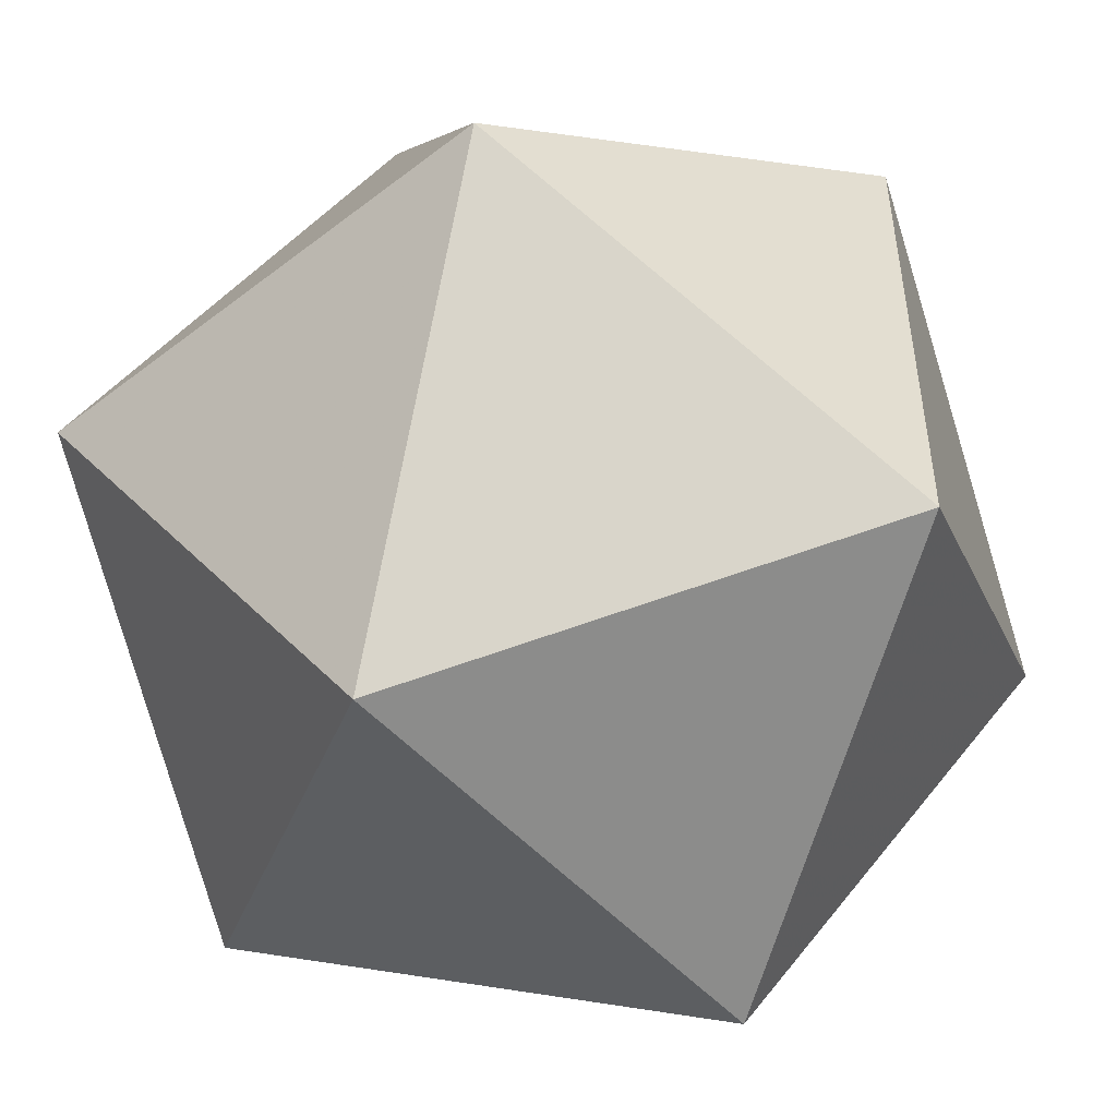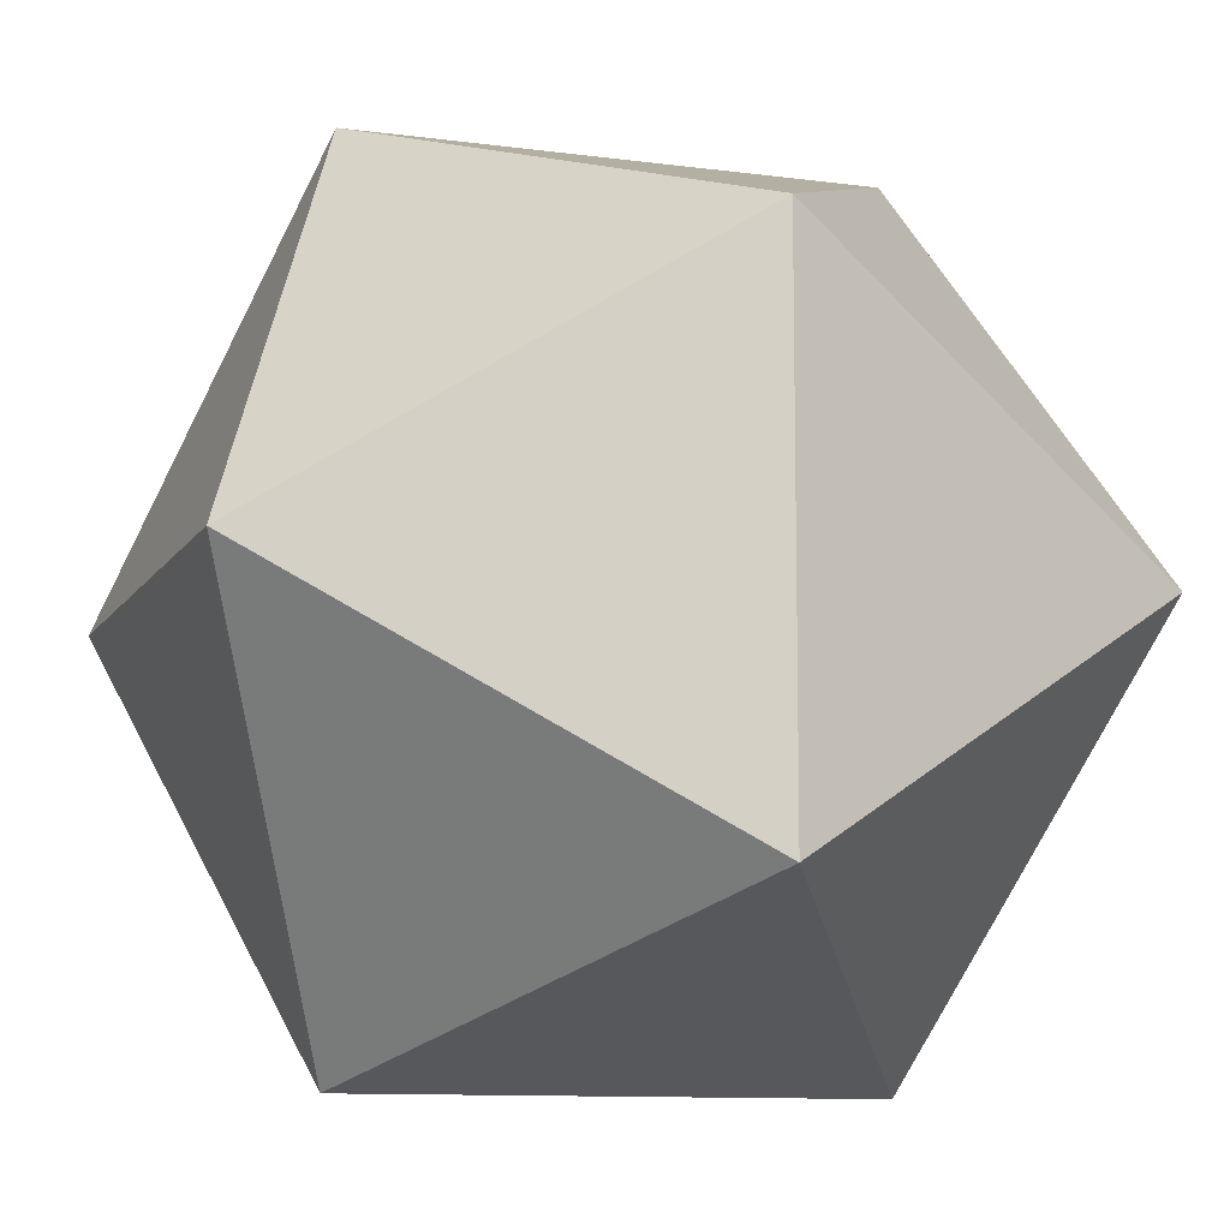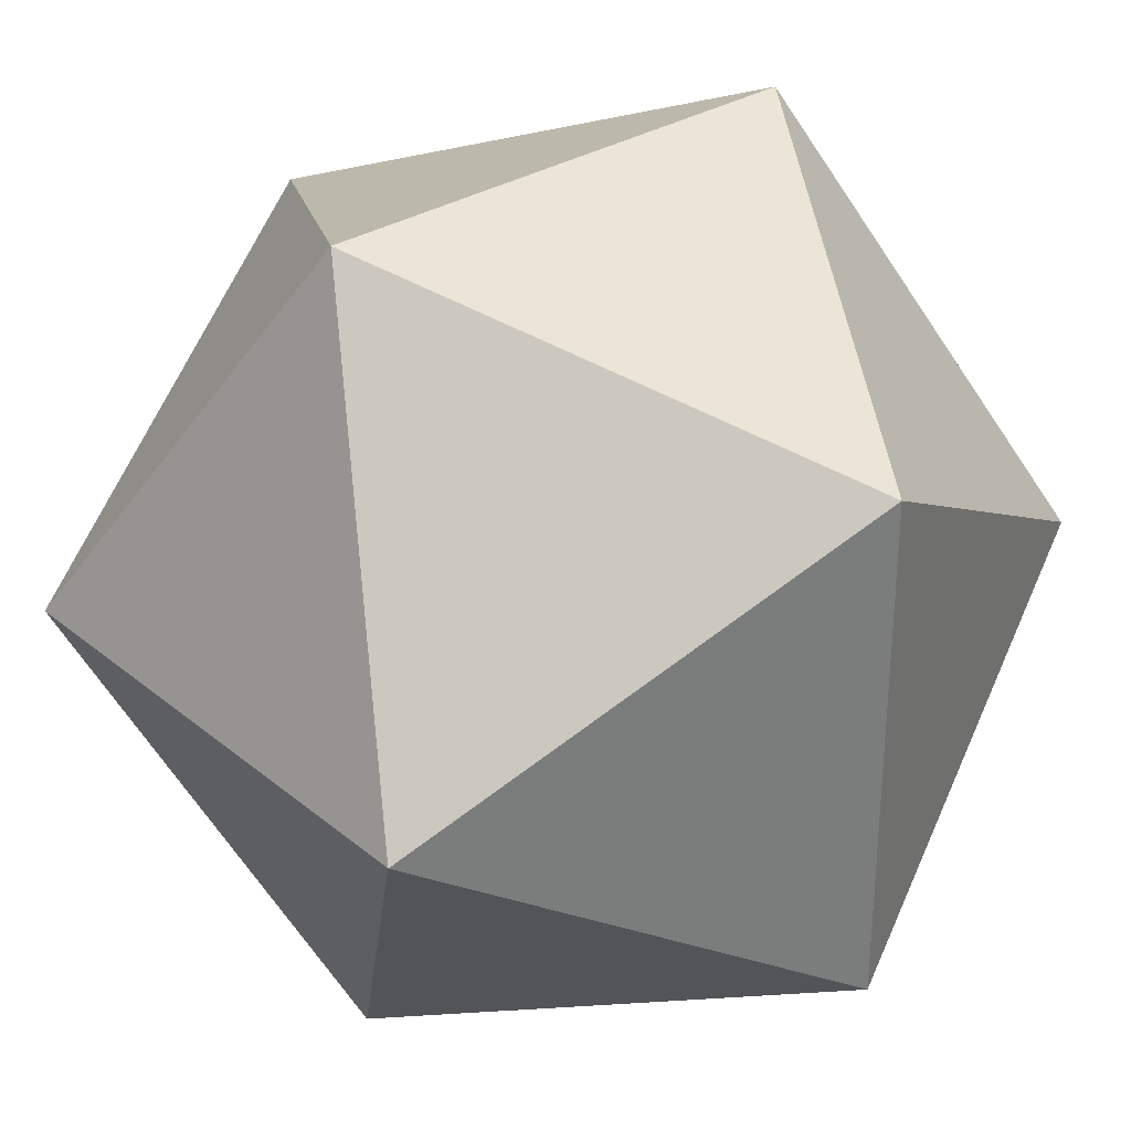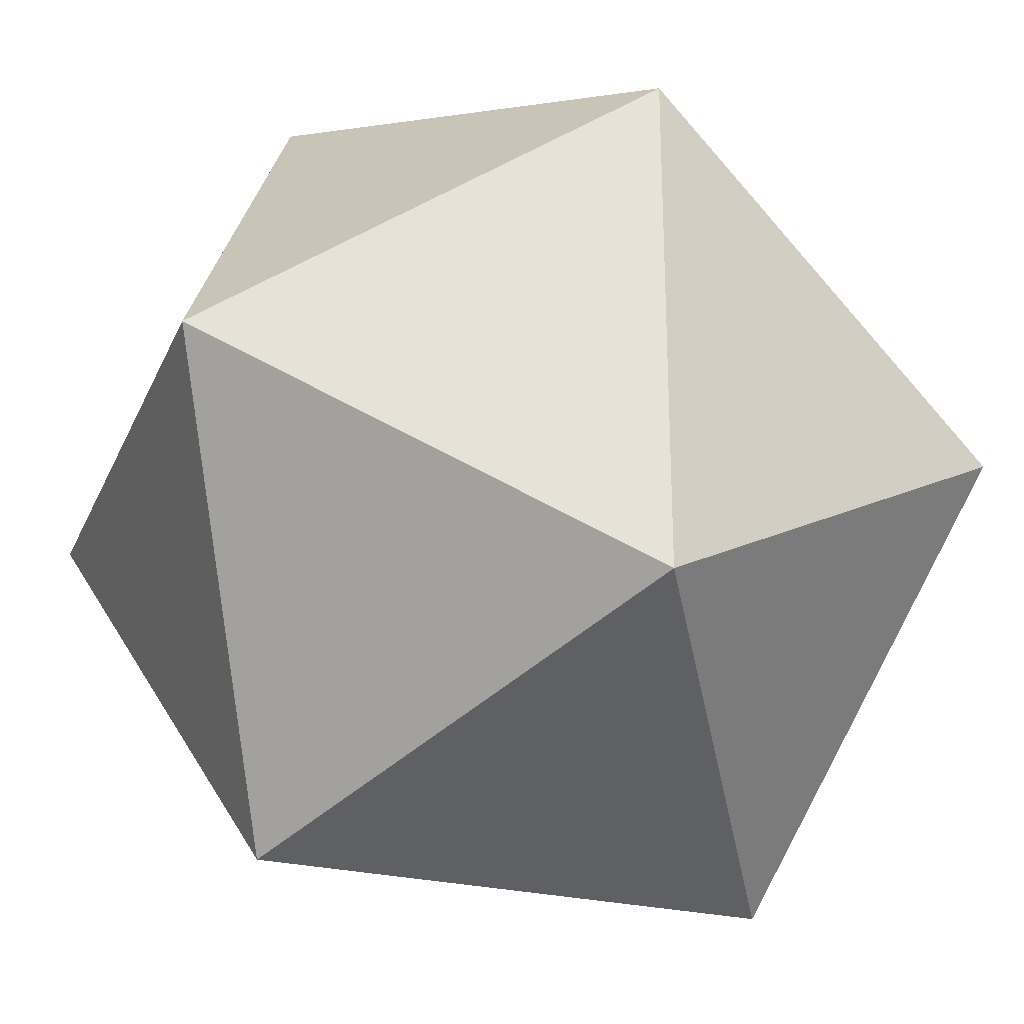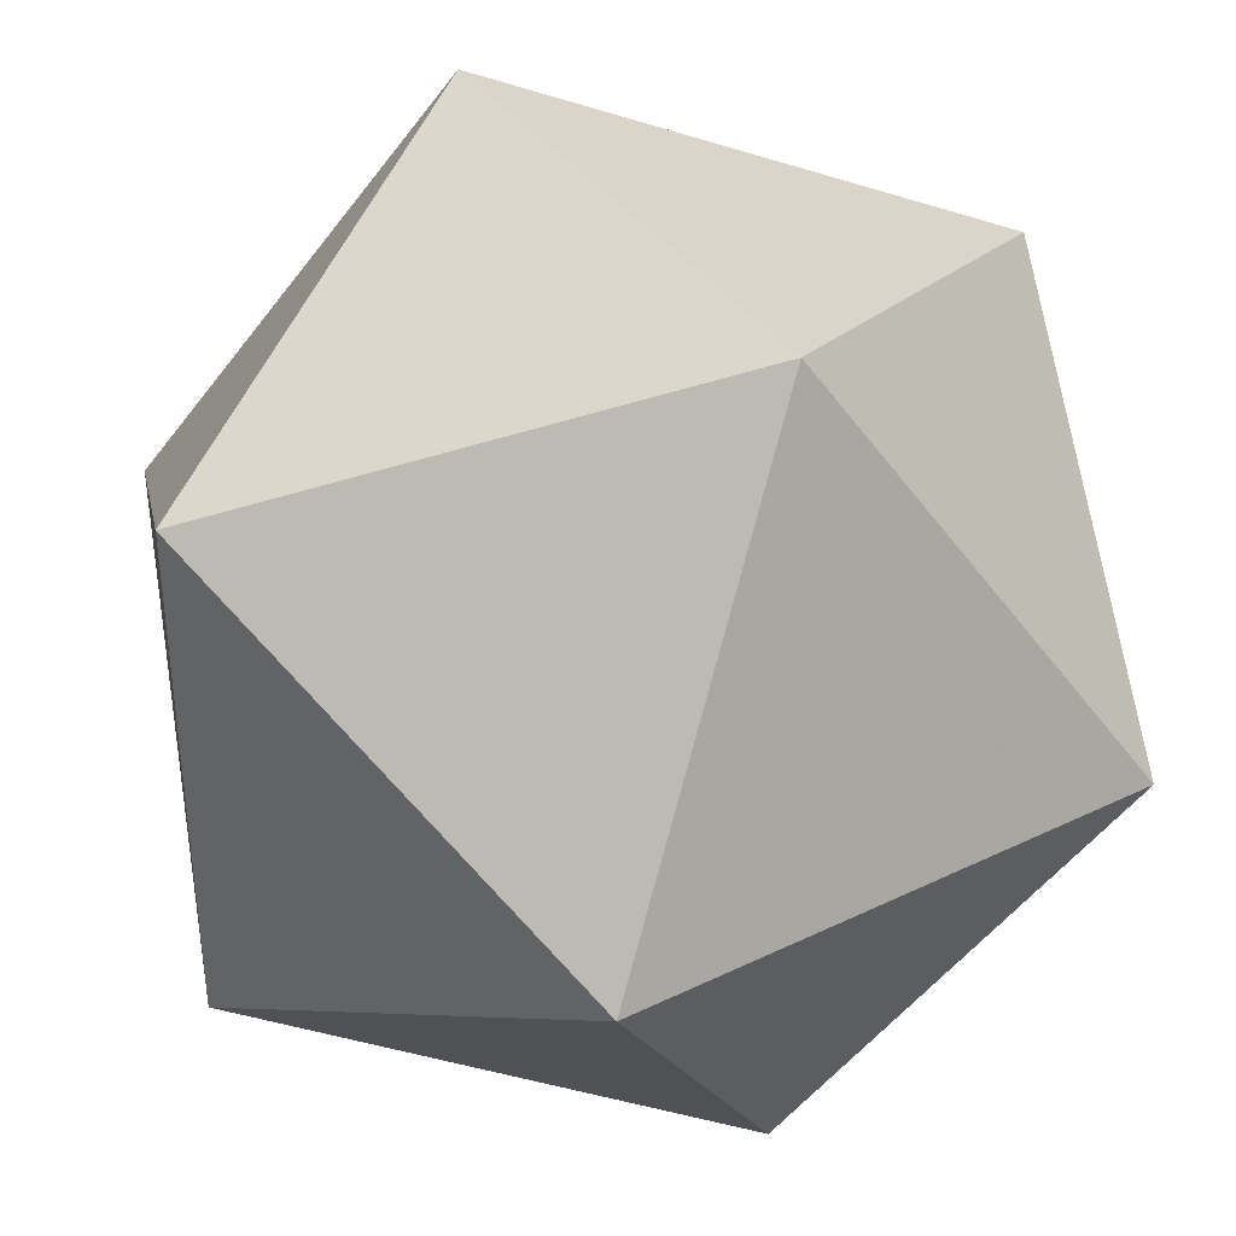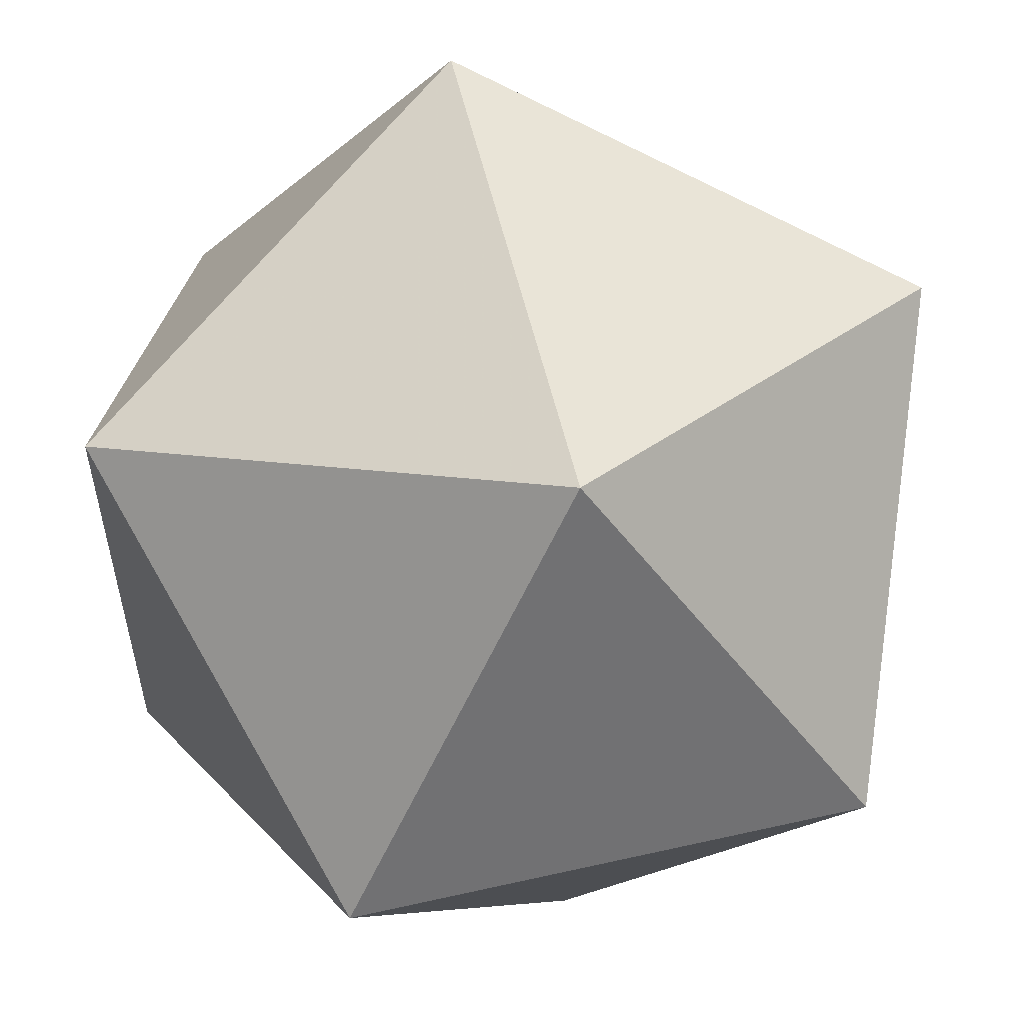
<metadata>
{"format":"obj","ext":"obj","renderer":"f3d","projection":"perspective","resolution":1024,"background":"white","views":[{"elev":-50.4,"azim":40.2,"up":"+Y"},{"elev":-10.3,"azim":-109.1,"up":"+Y"},{"elev":31.9,"azim":-131.1,"up":"+Y"},{"elev":-27.3,"azim":160.1,"up":"+Z"},{"elev":38.2,"azim":-121.6,"up":"+Z"},{"elev":56.5,"azim":-103.3,"up":"+Z"}]}
</metadata>
<code>
v 0.001887 1.314e-11 0.003054
v -1.774e-11 0.003054 0.001887
v -0.001887 -2.888e-11 0.003054
v 1.774e-11 -0.003054 0.001887
v 0.001887 -2.888e-11 -0.003054
v 0 -0.003054 -0.001887
v -0.001887 0 -0.003054
v 1.774e-11 0.003054 -0.001887
v 0.003054 -0.001887 -2.888e-11
v 0.003054 0.001887 0
v -0.003054 0.001887 0
v -0.003054 -0.001887 0
f 6 12 7
f 2 3 1
f 1 3 4
f 6 7 5
f 5 7 8
f 10 2 1
f 11 3 2
f 3 11 12
f 12 4 3
f 9 10 1
f 1 4 9
f 12 11 7
f 5 8 10
f 10 9 5
f 8 7 11
f 2 10 8
f 11 2 8
f 6 5 9
f 4 12 6
f 9 4 6

</code>
